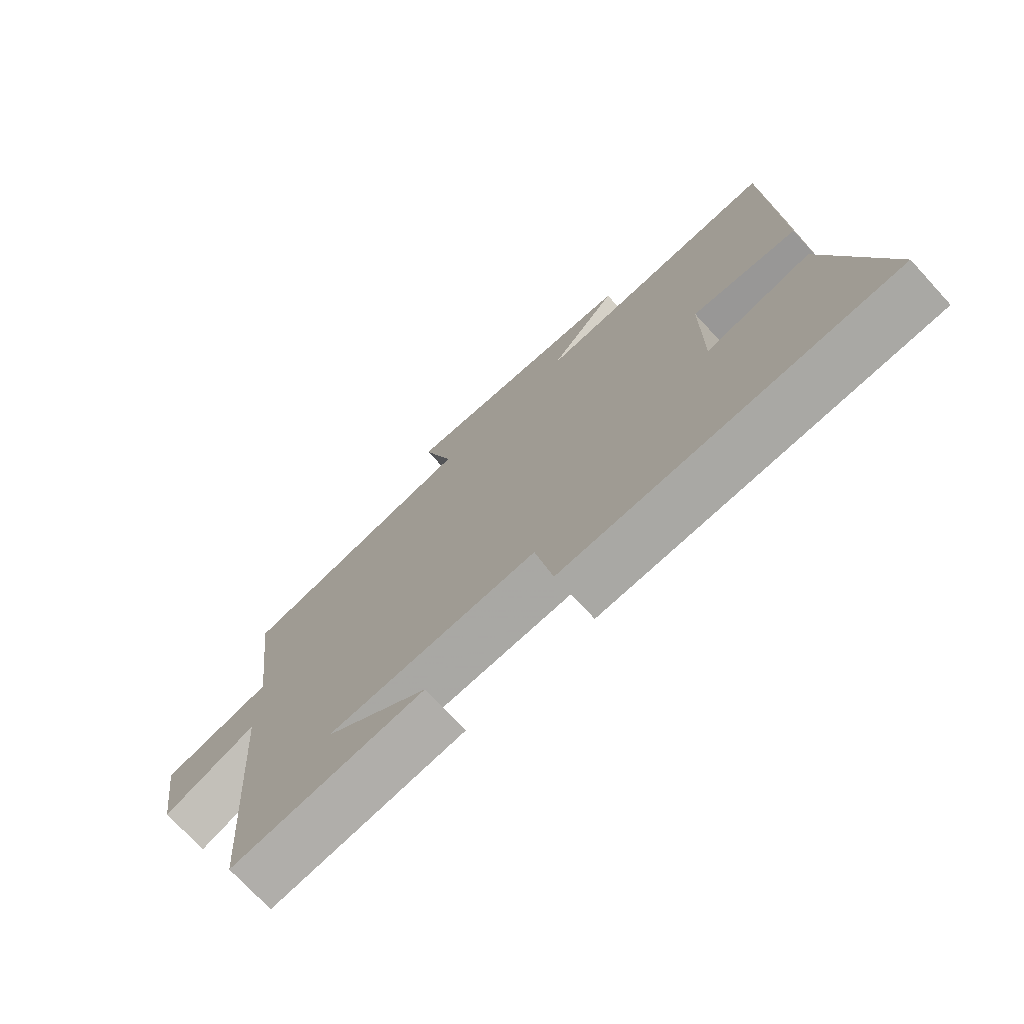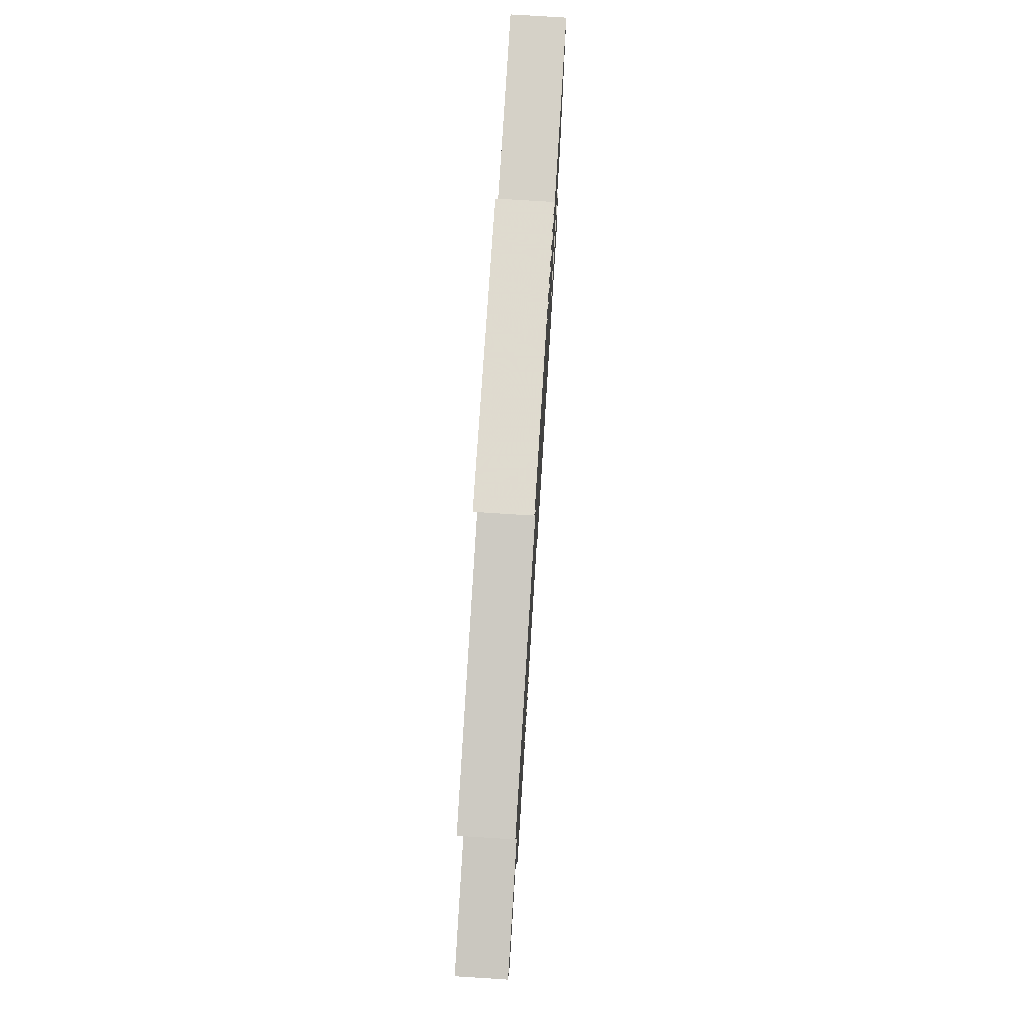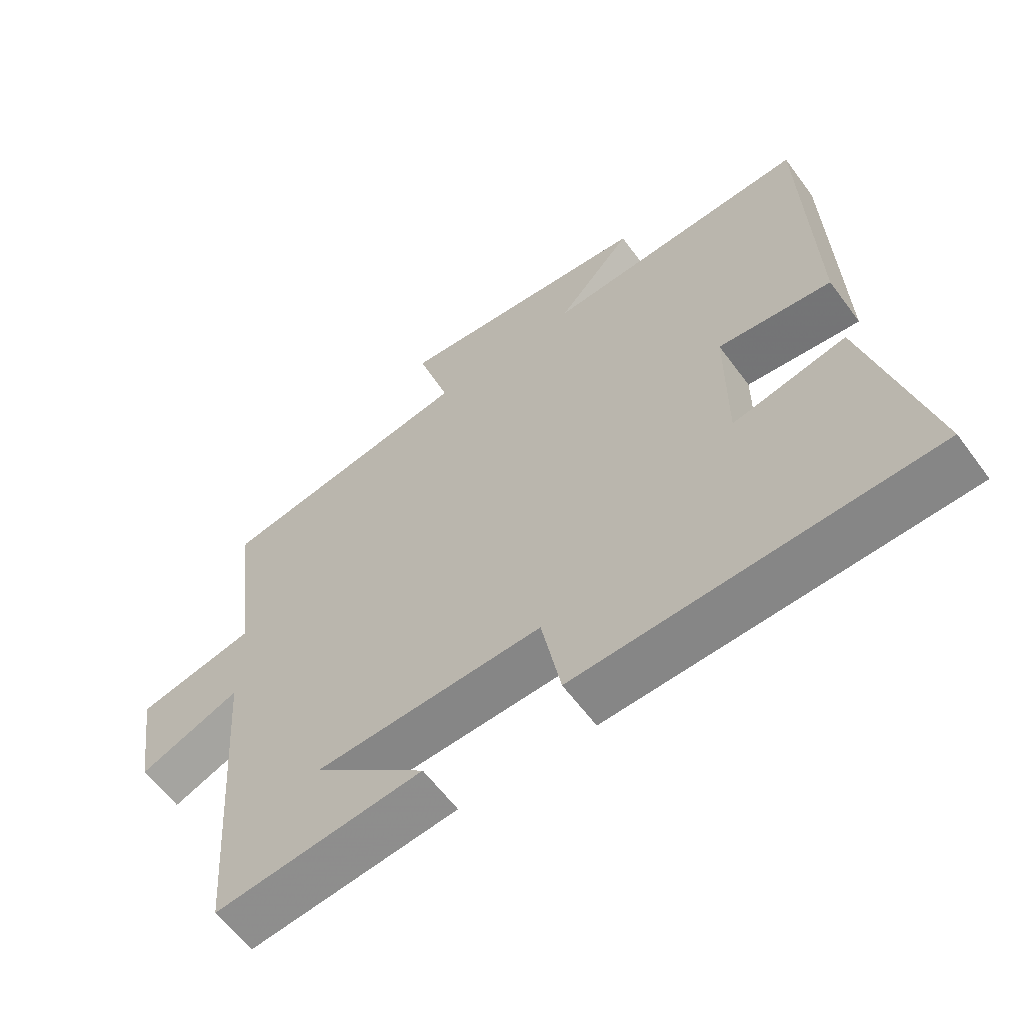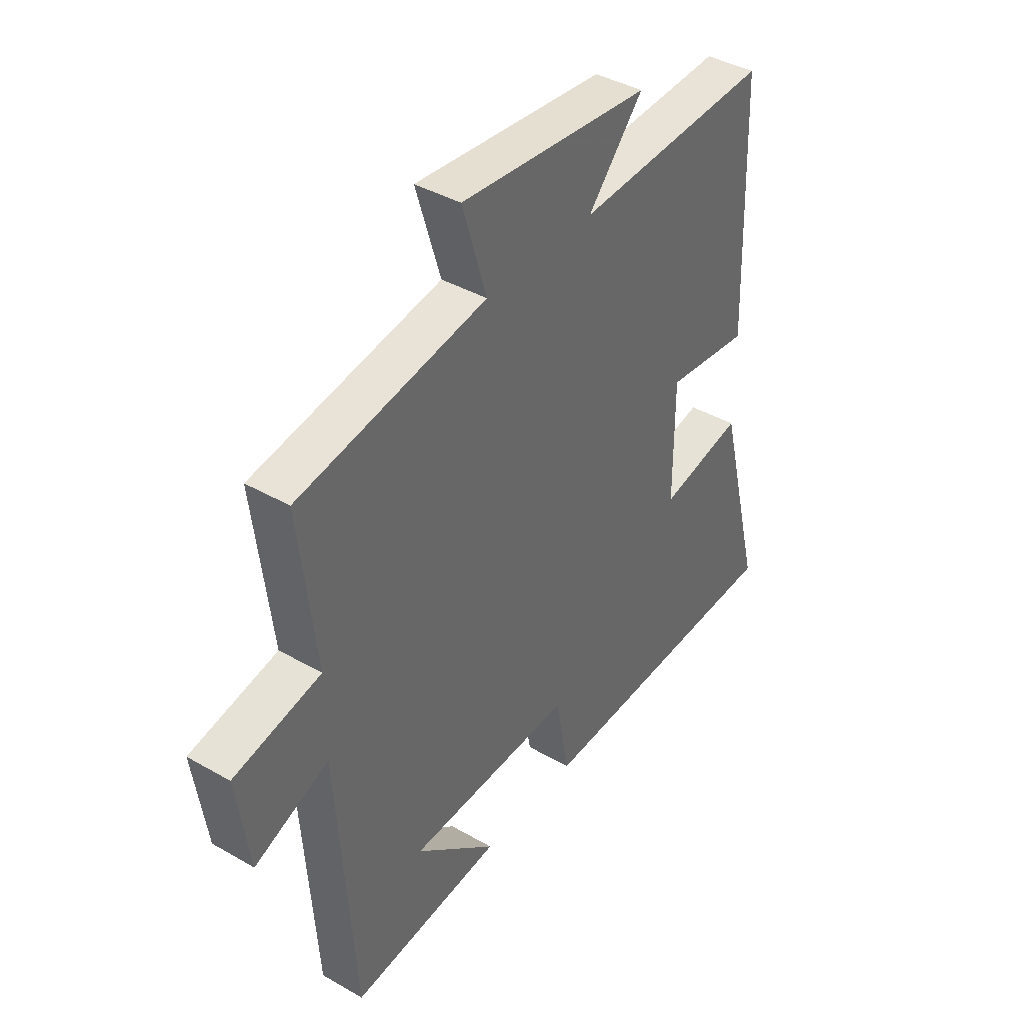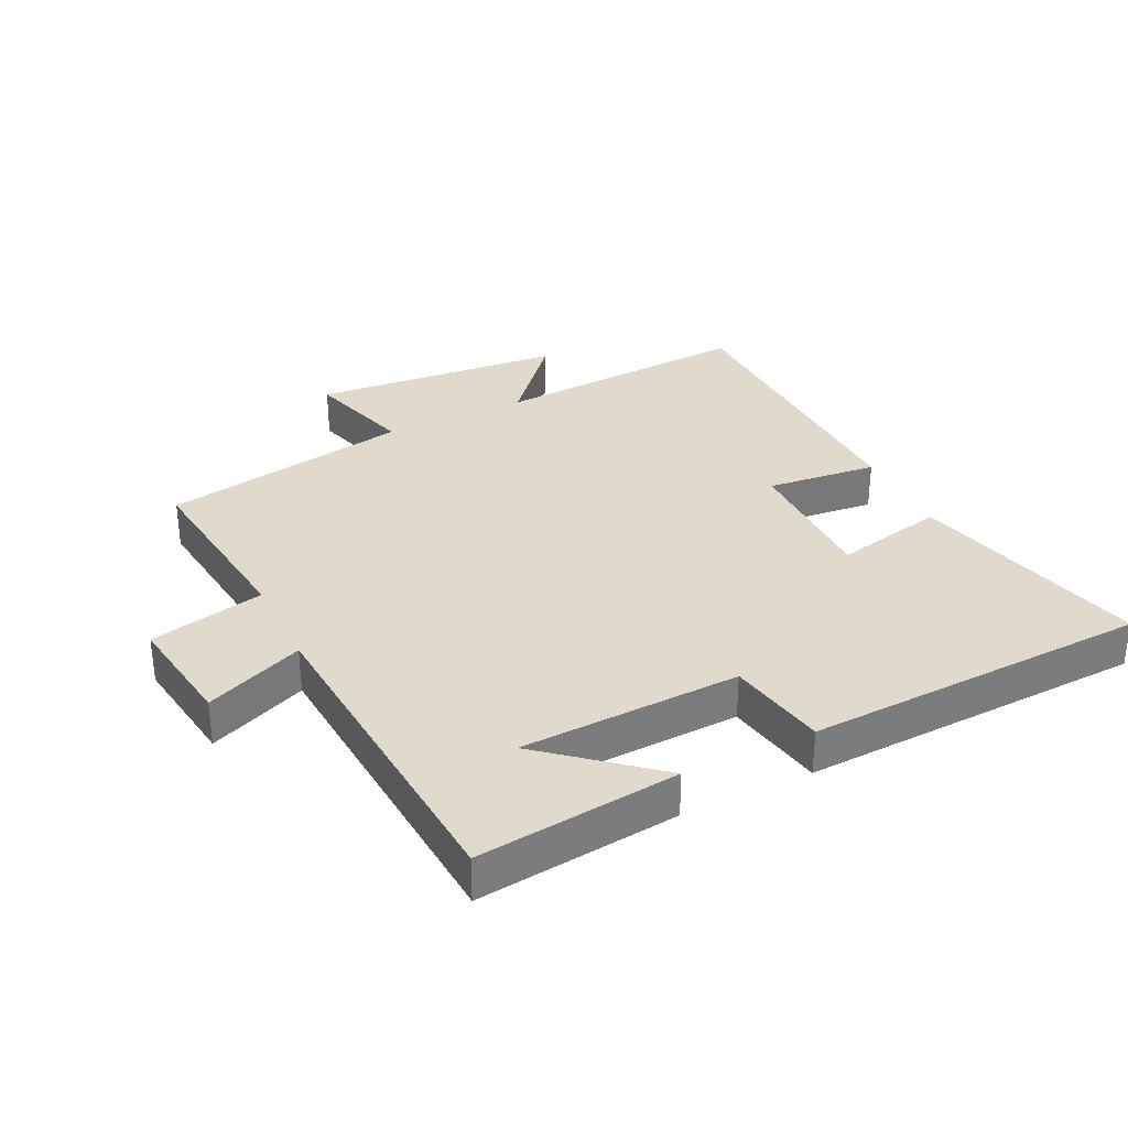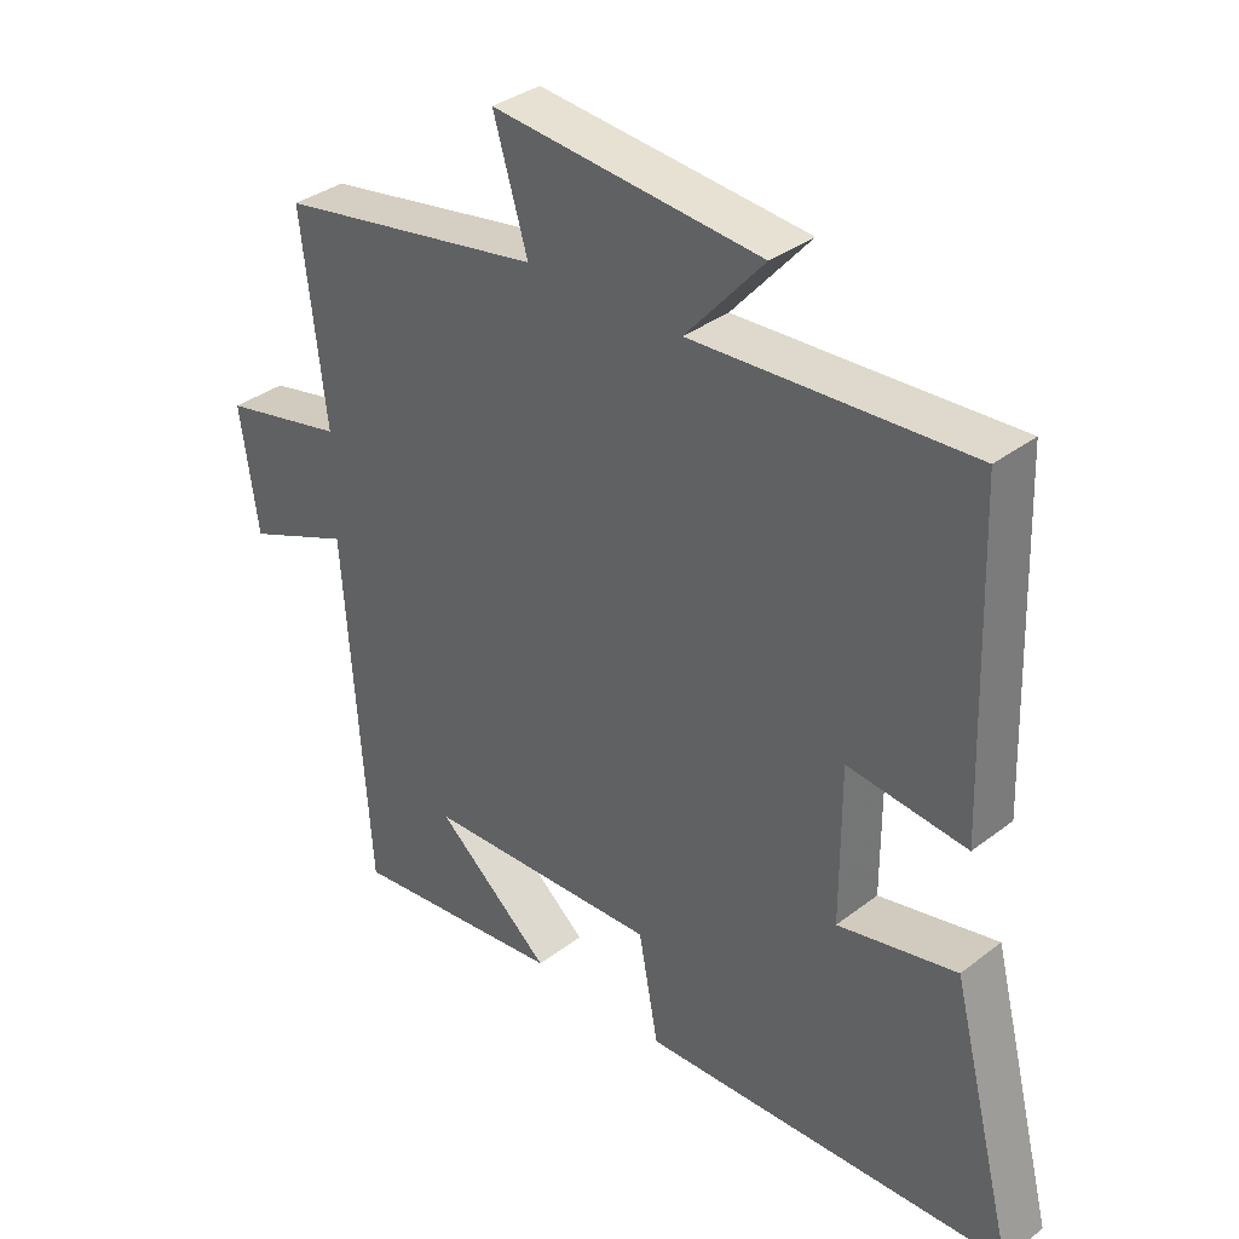
<metadata>
{"format":"obj","ext":"obj","renderer":"f3d","projection":"perspective","resolution":1024,"background":"white","views":[{"elev":-73.3,"azim":-137.3,"up":"+Z"},{"elev":75.9,"azim":93.6,"up":"+Z"},{"elev":-60.7,"azim":-143.7,"up":"+Z"},{"elev":40.2,"azim":125.3,"up":"+Z"},{"elev":33.0,"azim":154.0,"up":"+Y"},{"elev":35.0,"azim":-135.5,"up":"+Z"}]}
</metadata>
<code>
v 0.464 0.07 -0.534
v 0.149 0.07 -0.5
v 0.318 0.07 -0.357
v -0.026 0.07 -0.345
v -0.055 0.07 -0.5
v -0.594 0.07 -0.48
v -0.5 0.07 -0.11
v -0.327 0.07 -0.147
v -0.327 0.07 0.077
v -0.5 0.07 0.058
v -0.485 0.07 0.522
v -0.082 0.07 0.5
v -0.196 0.07 0.63
v 0.196 0.07 0.666
v 0.146 0.07 0.5
v 0.535 0.07 0.432
v 0.5 0.07 0.137
v 0.68 0.07 0.098
v 0.654 0.07 -0.082
v 0.5 0.07 -0.019
v 0.464 0 -0.534
v 0.149 0 -0.5
v 0.318 0 -0.357
v -0.026 0 -0.345
v -0.055 0 -0.5
v -0.594 0 -0.48
v -0.5 0 -0.11
v -0.327 0 -0.147
v -0.327 0 0.077
v -0.5 0 0.058
v -0.485 0 0.522
v -0.082 0 0.5
v -0.196 0 0.63
v 0.196 0 0.666
v 0.146 0 0.5
v 0.535 0 0.432
v 0.5 0 0.137
v 0.68 0 0.098
v 0.654 0 -0.082
v 0.5 0 -0.019
f 17 18 19 20
f 17 20 1
f 15 16 17
f 15 17 1
f 12 13 14 15
f 12 15 1
f 9 10 11 12
f 8 9 12
f 5 6 7 8
f 4 5 8 12
f 3 4 12
f 1 2 3
f 1 3 12
f 40 39 38 37
f 21 40 37
f 37 36 35
f 21 37 35
f 35 34 33 32
f 21 35 32
f 32 31 30 29
f 32 29 28
f 28 27 26 25
f 32 28 25 24
f 32 24 23
f 23 22 21
f 32 23 21
f 1 21 22 2
f 2 22 23 3
f 3 23 24 4
f 4 24 25 5
f 5 25 26 6
f 6 26 27 7
f 7 27 28 8
f 8 28 29 9
f 9 29 30 10
f 10 30 31 11
f 11 31 32 12
f 12 32 33 13
f 13 33 34 14
f 14 34 35 15
f 15 35 36 16
f 16 36 37 17
f 17 37 38 18
f 18 38 39 19
f 19 39 40 20
f 20 40 21 1

</code>
